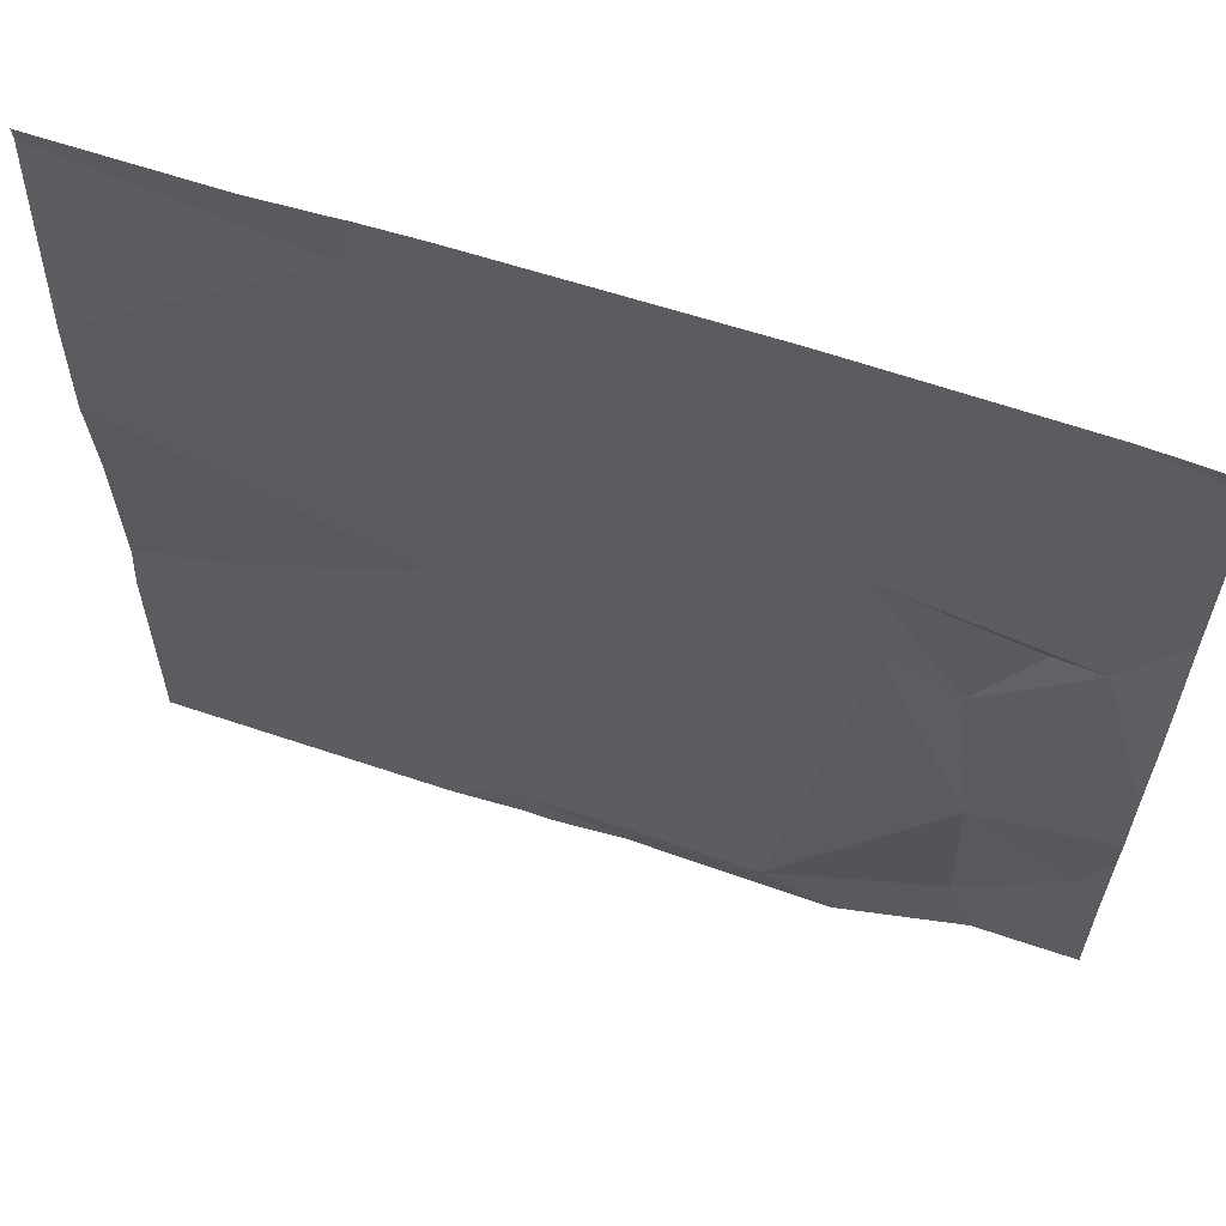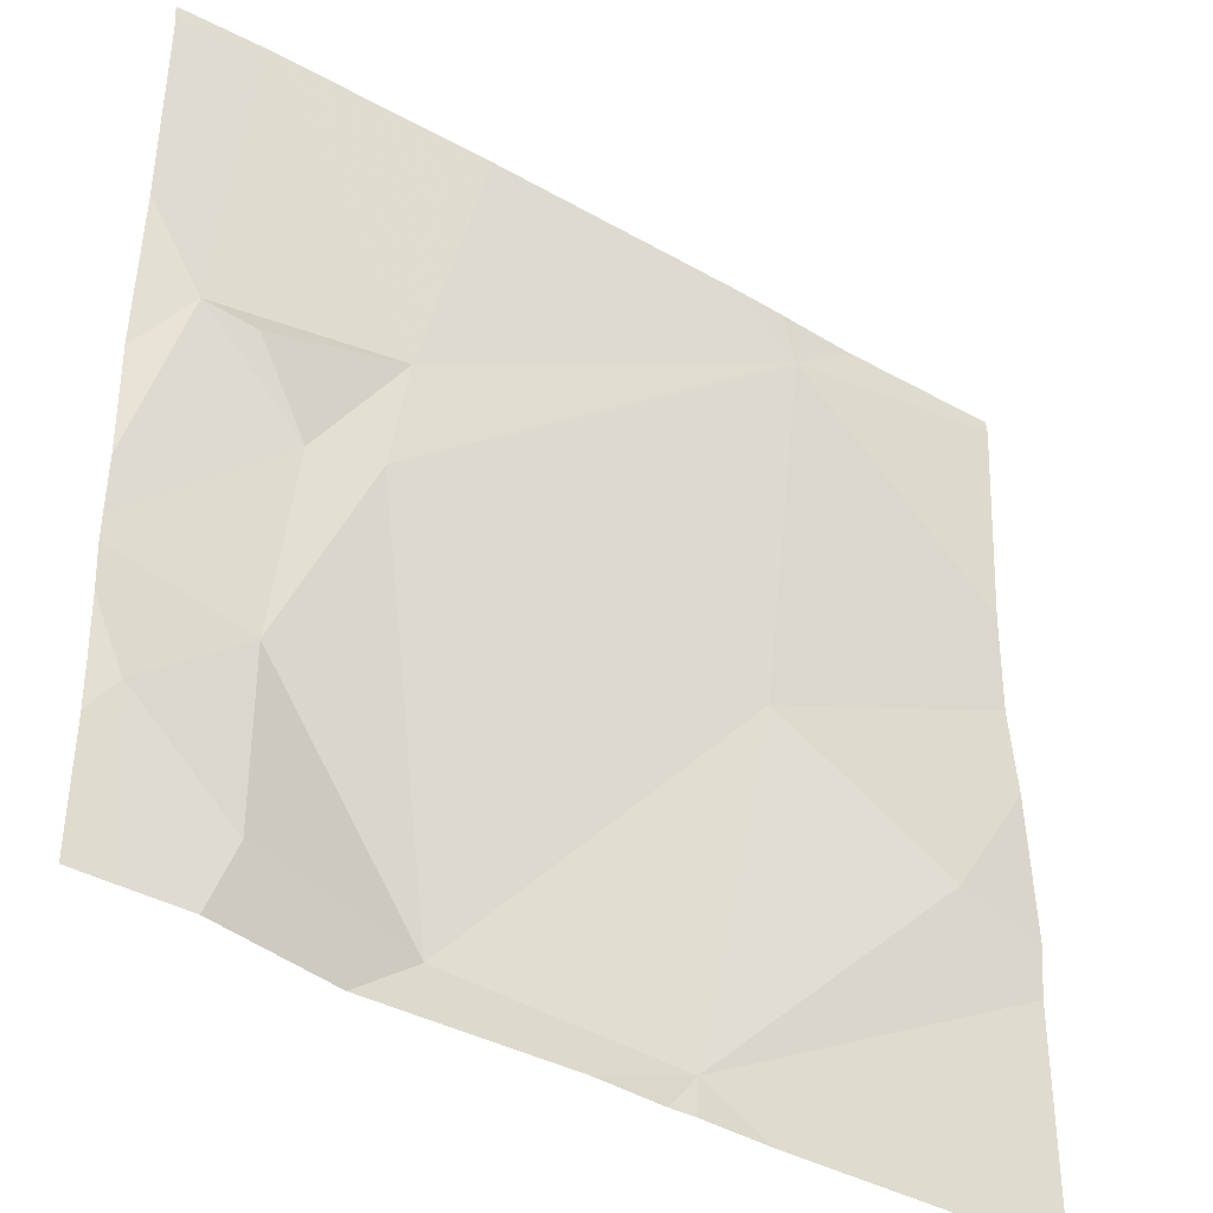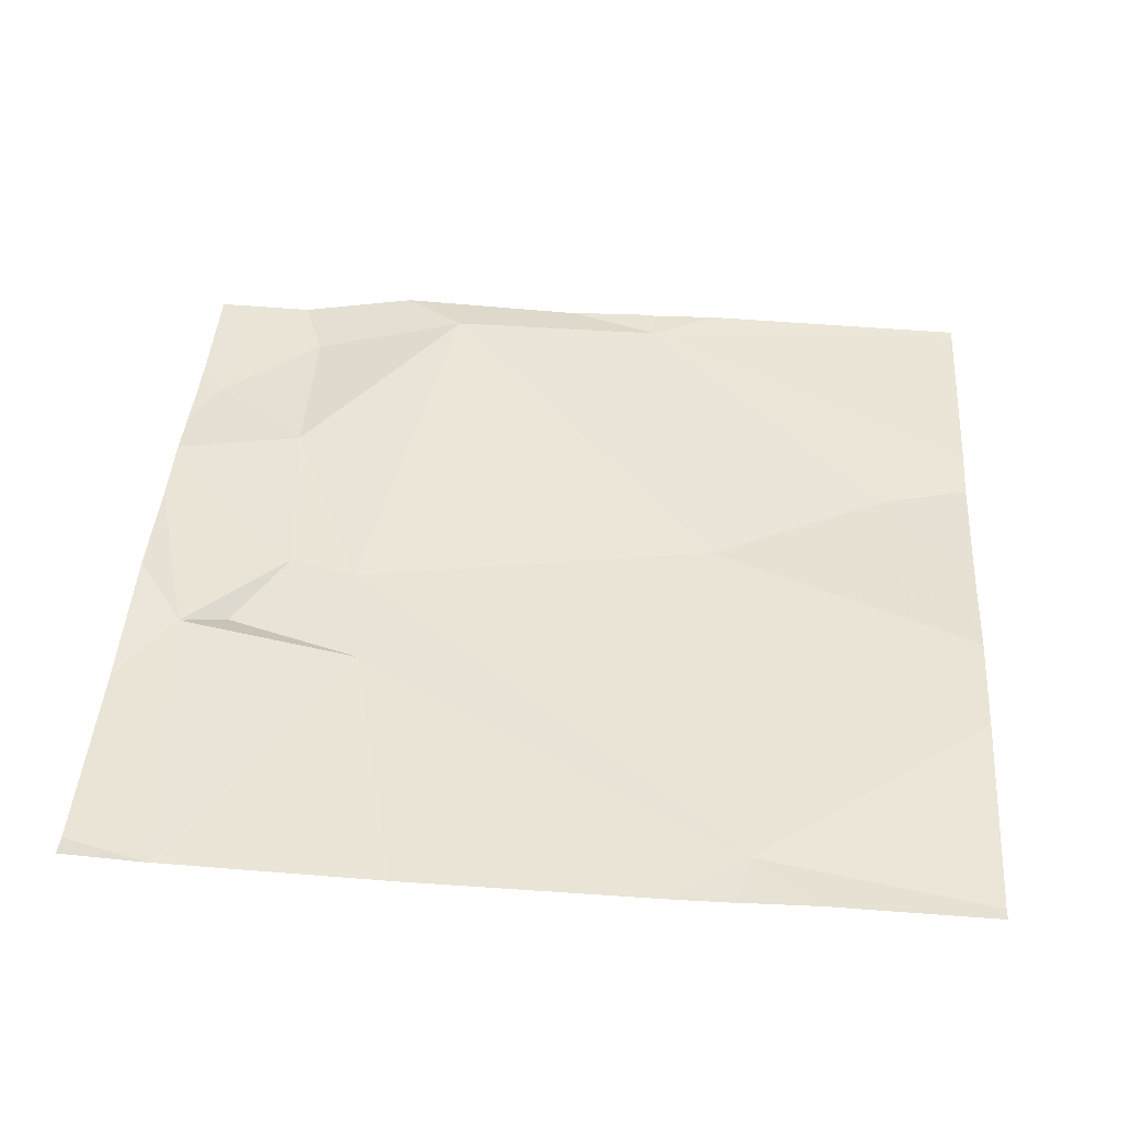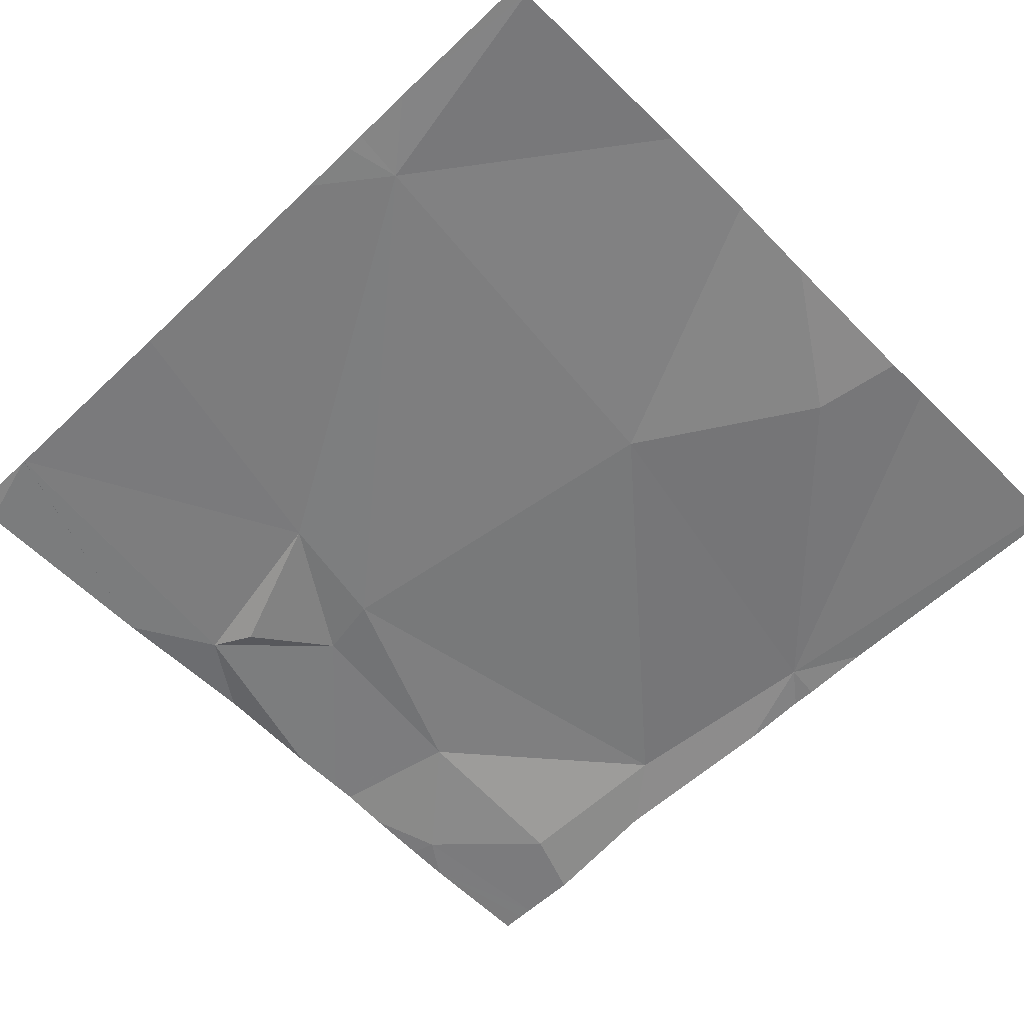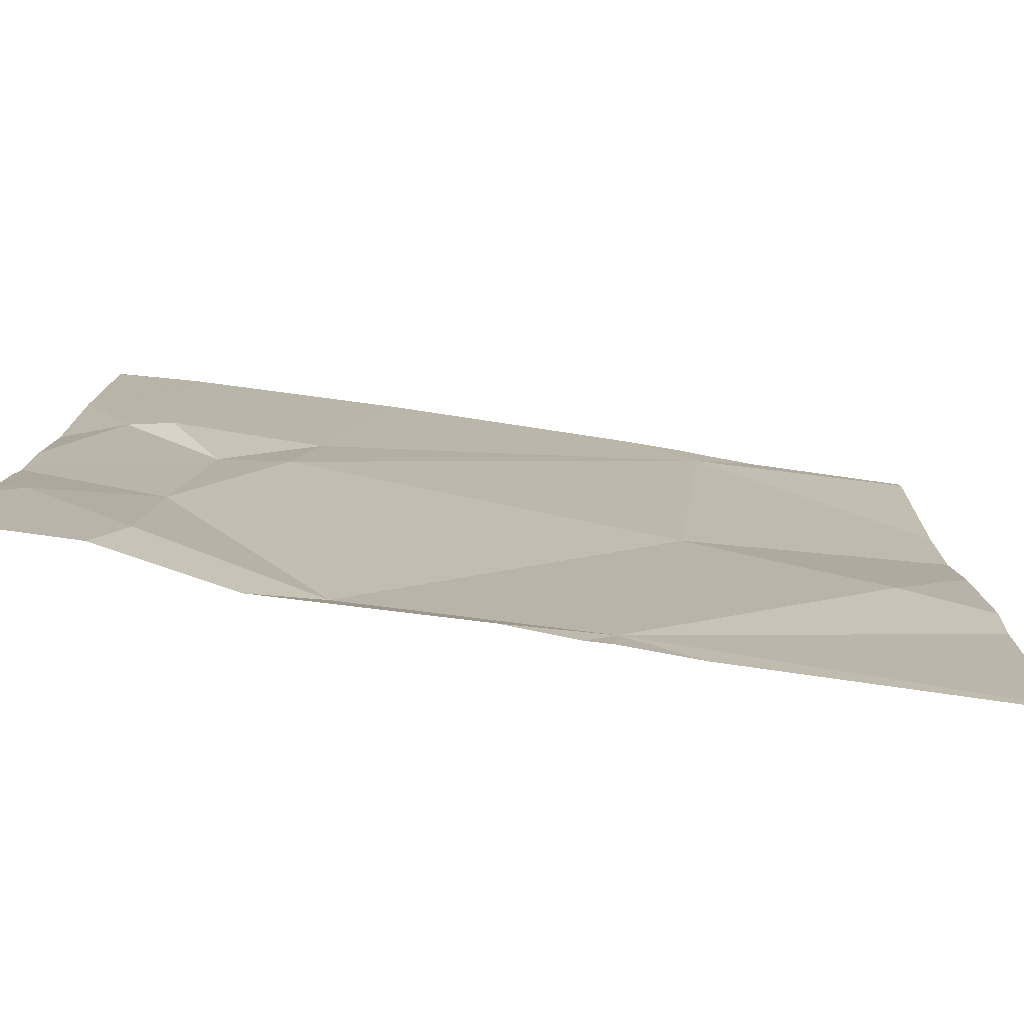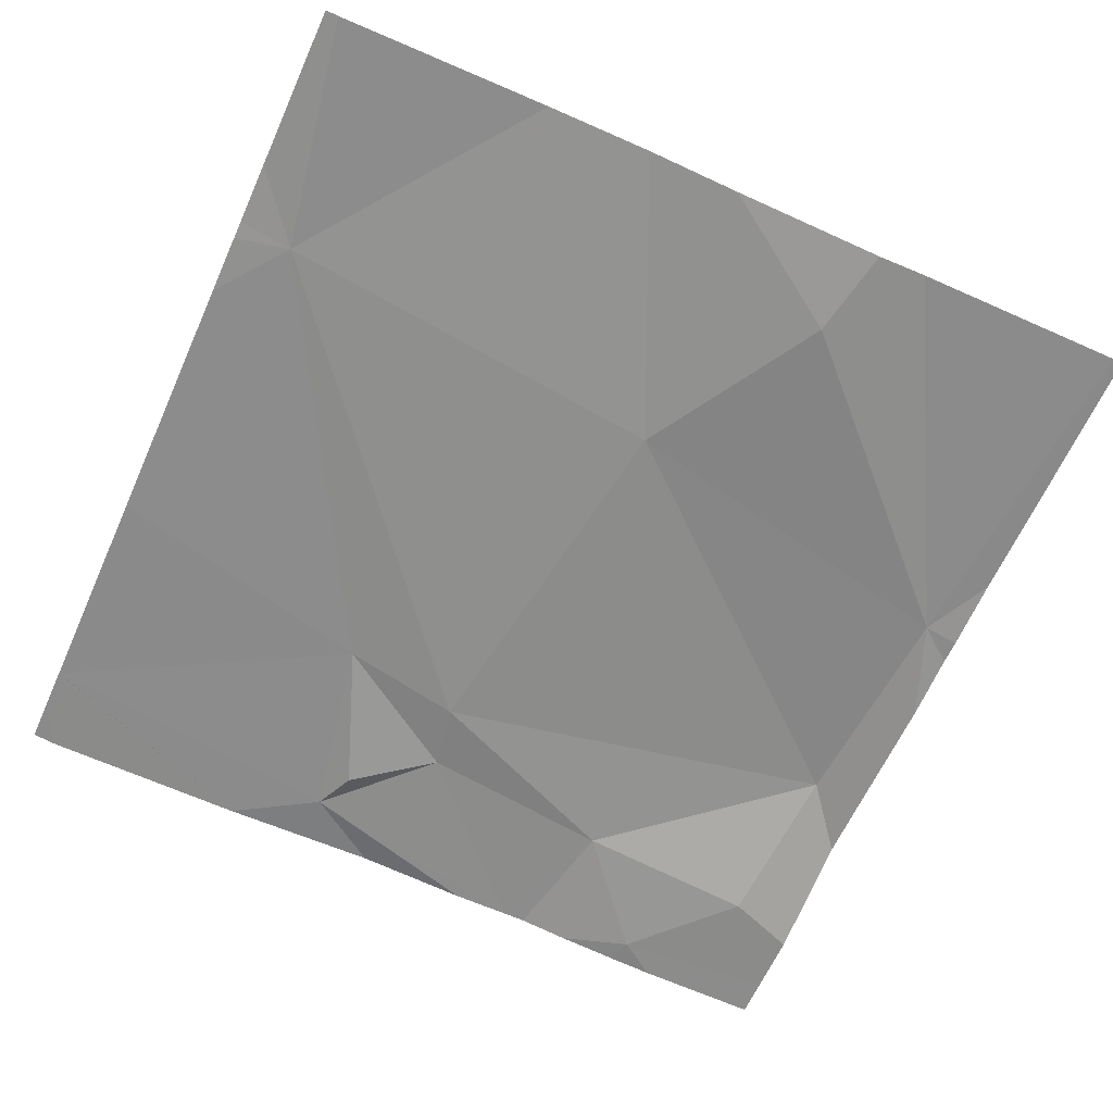
<metadata>
{"format":"obj","ext":"obj","renderer":"f3d","projection":"perspective","resolution":1024,"background":"white","views":[{"elev":62.4,"azim":17.2,"up":"+Y"},{"elev":-40.2,"azim":143.7,"up":"+Y"},{"elev":42.5,"azim":-176.2,"up":"+Z"},{"elev":-60.2,"azim":-135.5,"up":"+Z"},{"elev":-78.5,"azim":170.2,"up":"+Y"},{"elev":-65.7,"azim":-114.2,"up":"+Z"}]}
</metadata>
<code>
v -133.2 202.5 483.2
v -133.2 202.5 483.2
v -133.7 201.6 483.2
v -133.2 202.5 483.2
v -133.5 202.5 483.2
v -133.8 201.5 483.2
v -133.2 201.7 483.2
v -133.6 201.5 483.2
v -133.1 201.9 483.2
v -133.5 201.6 483.3
v -133.3 201.6 483.2
v -133.9 202.5 483.2
v -133.4 202.2 483.2
v -133.2 202.1 483.2
v -133.3 202.1 483.2
v -133.3 202 483.2
v -133.7 201.5 483.2
v -133.7 201.5 483.2
v -133.1 201.9 483.2
v -133.1 201.7 483.2
v -133.3 201.8 483.2
v -133.8 202 483.2
v -133.2 201.5 483.2
v -133.8 202.4 483.2
v -133.4 202 483.2
v -134 201.9 483.2
v -133.3 201.5 483.2
v -133.1 201.7 483.2
v -133.8 202.5 483.2
v -134.1 201.5 483.2
v -134.1 201.8 483.2
v -134.1 202.5 483.2
v -134.1 202.2 483.2
v -134.1 201.8 483.2
v -134.1 202 483.2
v -134.1 202.1 483.2
v -133.1 202.2 483.2
v -133.1 202.5 483.2
v -133.1 201.8 483.2
v -133.1 202.1 483.2
v -133.1 201.8 483.2
v -133.4 201.5 483.3
v -133.1 201.5 483.2
v -133.9 201.5 483.2
v -134.1 201.5 483.2
v -133.2 201.5 483.2
v -133.8 202.5 483.2
v -133.8 202.5 483.2
v -133.2 202.5 483.2
v -134.1 202.5 483.2
v -133.1 202.5 483.2
f 48 24 29
f 43 20 46
f 47 24 48
f 44 30 45
f 27 10 42
f 10 3 8
f 23 11 27
f 42 10 8
f 14 13 15
f 16 15 13
f 10 11 21
f 3 10 22
f 37 38 2
f 13 25 16
f 11 7 21
f 14 15 16
f 31 26 34
f 24 22 25
f 14 16 19
f 13 24 25
f 24 13 5
f 4 37 49
f 19 21 39
f 26 3 22
f 16 25 21
f 12 24 47
f 21 25 10
f 35 22 36
f 27 11 10
f 1 14 4
f 39 7 41
f 10 25 22
f 37 14 40
f 23 7 11
f 22 24 33
f 4 14 37
f 2 38 51
f 6 3 44
f 30 3 31
f 9 14 19
f 31 3 26
f 19 16 21
f 32 24 12
f 33 24 32
f 1 13 14
f 34 26 35
f 35 26 22
f 20 7 23
f 8 3 18
f 36 22 33
f 28 7 20
f 18 3 17
f 39 21 7
f 40 14 9
f 17 3 6
f 41 7 28
f 44 3 30
f 29 24 5
f 5 13 1
f 46 20 23
f 49 37 2
f 50 32 12

</code>
